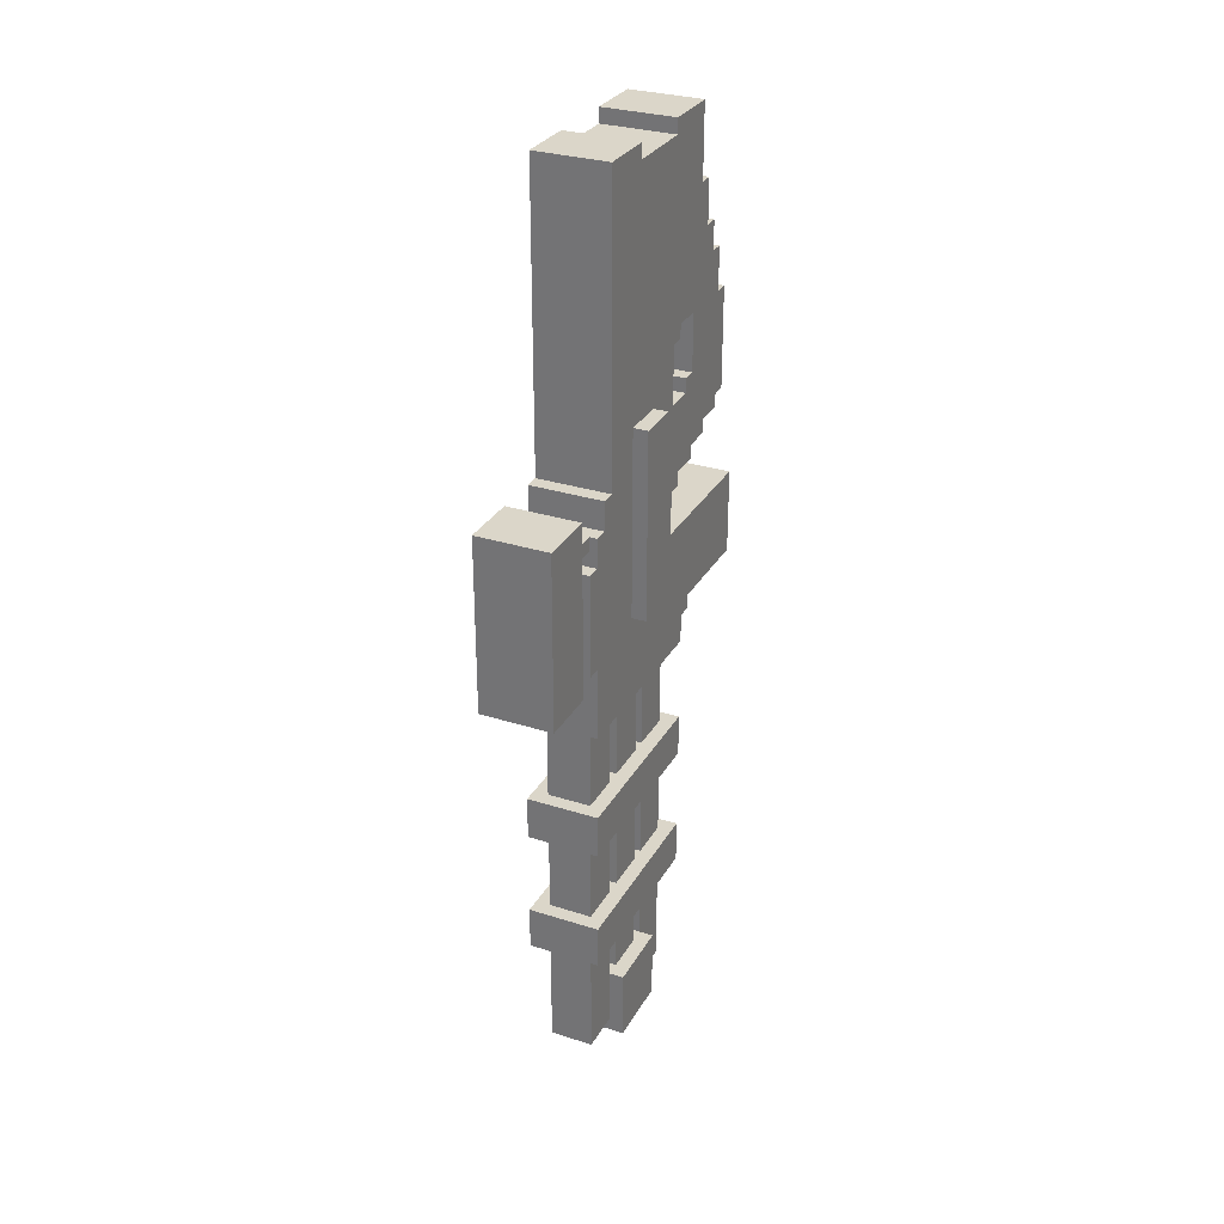
<metadata>
{"format":"obj","ext":"obj","renderer":"f3d","projection":"perspective","resolution":1024,"background":"white","views":[{"elev":30.3,"azim":24.8,"up":"+Y"}]}
</metadata>
<code>
g RailGun_Mesh
v -0.05094 0.07791 -0.05588
v -0.05094 -0.02398 -0.0555
v -0.05094 -0.02411 -0.09599
v -0.05094 -0.003732 -0.09607
v -0.05094 0.1594 -0.05618
v -0.05094 0.1591 -0.1375
v -0.05094 0.2203 -0.1175
v -0.05094 0.2612 -0.09724
v -0.05094 0.2202 -0.1379
v -0.05094 0.2611 -0.1177
v -0.05094 0.159 -0.1578
v -0.05094 0.01646 -0.1373
v -0.05094 -0.003888 -0.1371
v -0.05094 0.01638 -0.1578
v -0.05094 0.07798 -0.0355
v -0.05094 0.05761 -0.03543
v -0.05094 0.3223 -0.09742
v -0.05094 0.3224 -0.07716
v -0.05094 0.1596 -0.01542
v -0.05094 0.4042 0.004049
v -0.05094 0.4242 -0.07754
v -0.05094 0.4245 0.003974
v -0.05094 0.2003 0.0252
v -0.05094 0.2008 0.1674
v -0.05094 0.4045 0.1059
v -0.05094 0.4252 0.1874
v -0.05094 0.09902 0.1678
v -0.05094 0.01768 0.1889
v -0.05094 0.4249 0.1059
v -0.05094 0.1393 0.005027
v -0.05094 0.1392 -0.01535
v -0.05094 0.09849 0.02558
v -0.05094 0.05776 0.005328
v -0.05094 -0.06451 0.005779
v -0.05094 -0.0442 -0.01467
v -0.05094 -0.06458 -0.0146
v -0.05094 -0.04435 -0.05543
v -0.05094 -0.023 0.2094
v -0.05094 0.01775 0.2092
v -0.05094 -0.1256 0.006005
v -0.05094 -0.06368 0.2299
v -0.05094 -0.02292 0.2298
v -0.05094 -0.2063 0.2305
v -0.05094 -0.2062 0.2508
v -0.05094 -0.0636 0.2503
v -0.05094 -0.2684 -0.03422
v -0.05094 -0.1259 -0.05513
v -0.05094 -0.2685 -0.0546
v -0.05094 -0.3092 -0.03407
v -0.05094 -0.3082 0.2308
v 0.05094 0.3224 -0.07716
v 0.05094 0.3223 -0.09742
v 0.05094 0.2612 -0.09724
v 0.05094 0.1594 -0.05618
v 0.05094 0.4042 0.004049
v 0.05094 0.4242 -0.07754
v 0.05094 0.4245 0.003974
v 0.05094 0.2203 -0.1175
v 0.05094 0.2611 -0.1177
v 0.05094 0.1591 -0.1375
v 0.05094 0.2202 -0.1379
v 0.05094 0.07791 -0.05588
v 0.05094 0.01646 -0.1373
v 0.05094 -0.003888 -0.1371
v 0.05094 -0.003731 -0.09607
v 0.05094 0.01638 -0.1578
v 0.05094 0.159 -0.1578
v 0.05094 -0.02398 -0.0555
v 0.05094 -0.02411 -0.09599
v 0.05094 0.05761 -0.03543
v 0.05094 0.05776 0.005328
v 0.05094 0.07798 -0.0355
v 0.05094 -0.0442 -0.01467
v 0.05094 -0.04435 -0.05543
v 0.05094 -0.06451 0.005779
v 0.05094 -0.06458 -0.0146
v 0.05094 0.01768 0.1889
v 0.05094 0.1393 0.005027
v 0.05094 0.4045 0.1059
v 0.05094 0.4249 0.1059
v 0.05094 0.4252 0.1874
v 0.05094 0.1596 -0.01542
v 0.05094 0.1392 -0.01535
v 0.05094 -0.023 0.2094
v 0.05094 0.01775 0.2092
v 0.05094 -0.06368 0.2299
v 0.05094 -0.02292 0.2298
v 0.05094 -0.1256 0.006005
v 0.05094 -0.2063 0.2305
v 0.05094 -0.2684 -0.03422
v 0.05094 -0.1259 -0.05513
v 0.05094 -0.2685 -0.0546
v 0.05094 -0.3082 0.2308
v 0.05094 -0.3092 -0.03407
v 0.05094 -0.0636 0.2503
v 0.05094 -0.2062 0.2508
v -0.0509 -0.6744 -0.03225
v -0.0509 -0.6735 0.2326
v 0.05098 -0.6735 0.2326
v 0.05098 -0.6744 -0.03225
v -0.0509 -0.6133 -0.03248
v 0.05098 -0.6133 -0.03248
v 0.05098 -0.6123 0.2324
v -0.0509 -0.6123 0.2324
v -0.05094 -0.4925 -0.03338
v -0.05094 -0.4916 0.2315
v 0.05094 -0.4916 0.2315
v 0.05094 -0.4925 -0.03338
v -0.05094 -0.4314 -0.0336
v 0.05094 -0.4314 -0.0336
v 0.05094 -0.4304 0.2313
v -0.05094 -0.4304 0.2313
v 0.07132 -0.1865 0.06736
v 0.07132 -0.1863 0.1285
v 0.07132 0.07859 0.1275
v 0.07132 0.07836 0.06638
v -0.07132 -0.1865 0.06736
v -0.07132 0.07836 0.06638
v -0.07132 0.07859 0.1275
v -0.07132 -0.1863 0.1285
v -0.0509 -0.6123 0.2324
v -0.0509 -0.6735 0.2326
v -0.0509 -0.6744 -0.03225
v -0.0509 -0.6133 -0.03248
v 0.05098 -0.6133 -0.03248
v 0.05098 -0.6744 -0.03225
v 0.05098 -0.6735 0.2326
v 0.05098 -0.6123 0.2324
v -0.05094 -0.4304 0.2313
v -0.05094 -0.4916 0.2315
v -0.05094 -0.4925 -0.03338
v -0.05094 -0.4314 -0.0336
v 0.05094 -0.4314 -0.0336
v 0.05094 -0.4925 -0.03338
v 0.05094 -0.4916 0.2315
v 0.05094 -0.4304 0.2313
v 0.07132 0.07859 0.1275
v 0.07132 -0.1863 0.1285
v -0.07132 -0.1863 0.1285
v -0.07132 0.07859 0.1275
v 0.07132 -0.1865 0.06736
v 0.07132 0.07836 0.06638
v -0.07132 0.07836 0.06638
v -0.07132 -0.1865 0.06736
v 0.05094 0.01798 0.2704
v -0.05094 0.01798 0.2704
v -0.05094 -0.2265 0.2713
v 0.05094 -0.2265 0.2713
v 0.05094 0.01828 0.3519
v 0.05094 -0.2262 0.3528
v -0.05094 -0.2262 0.3528
v -0.05094 0.01828 0.3519
v -0.05094 -0.2262 0.3528
v -0.05094 -0.2265 0.2713
v -0.05094 0.01798 0.2704
v -0.05094 0.01828 0.3519
v 0.05094 0.01828 0.3519
v 0.05094 0.01798 0.2704
v 0.05094 -0.2265 0.2713
v 0.05094 -0.2262 0.3528
v 0.05094 -0.1264 -0.1978
v 0.05094 -0.2487 -0.1973
v 0.05094 -0.2481 -0.05468
v 0.05094 -0.1259 -0.05513
v -0.05094 -0.2481 -0.05468
v 0.05094 -0.2481 -0.05468
v 0.05094 -0.2487 -0.1973
v -0.05094 -0.2487 -0.1973
v -0.05094 -0.2062 0.2508
v -0.05094 -0.0636 0.2503
v 0.05094 -0.0636 0.2503
v 0.05094 -0.2062 0.2508
v 0.05094 -0.2487 -0.1973
v 0.05094 -0.1264 -0.1978
v -0.05094 -0.1264 -0.1978
v -0.05094 -0.2487 -0.1973
v -0.05094 0.4242 -0.07754
v -0.05094 0.3224 -0.07716
v 0.05094 0.3224 -0.07716
v 0.05094 0.4242 -0.07754
v -0.05094 0.01798 0.2704
v 0.05094 0.01798 0.2704
v 0.05094 0.01828 0.3519
v -0.05094 0.01828 0.3519
v 0.05094 0.1594 -0.05618
v 0.05094 0.07791 -0.05588
v -0.05094 0.07791 -0.05588
v -0.05094 0.1594 -0.05618
v -0.05094 -0.2262 0.3528
v 0.05094 -0.2262 0.3528
v 0.05094 -0.2265 0.2713
v -0.05094 -0.2265 0.2713
v -0.05094 -0.4314 -0.0336
v -0.05094 -0.4925 -0.03338
v 0.05094 -0.4925 -0.03338
v 0.05094 -0.4314 -0.0336
v 0.05094 -0.4304 0.2313
v 0.05094 -0.4916 0.2315
v -0.05094 -0.4916 0.2315
v -0.05094 -0.4304 0.2313
v -0.0509 -0.6133 -0.03248
v -0.0509 -0.6744 -0.03225
v 0.05098 -0.6744 -0.03225
v 0.05098 -0.6133 -0.03248
v 0.05098 -0.6123 0.2324
v 0.05098 -0.6735 0.2326
v -0.0509 -0.6735 0.2326
v -0.0509 -0.6123 0.2324
v -0.05094 0.05776 0.005328
v -0.05094 0.05761 -0.03543
v 0.05094 0.05761 -0.03543
v 0.05094 0.05776 0.005328
v -0.05094 -0.02292 0.2298
v 0.05094 -0.02292 0.2298
v 0.05094 -0.06368 0.2299
v -0.05094 -0.06368 0.2299
v 0.05094 0.2203 -0.1175
v 0.05094 0.2611 -0.1177
v -0.05094 0.2611 -0.1177
v -0.05094 0.2203 -0.1175
v -0.05094 -0.023 0.2094
v -0.05094 0.01775 0.2092
v 0.05094 0.01775 0.2092
v 0.05094 -0.023 0.2094
v -0.05094 0.07791 -0.05588
v 0.05094 0.07791 -0.05588
v 0.05094 0.07798 -0.0355
v -0.05094 0.07798 -0.0355
v 0.05094 -0.2063 0.2305
v -0.05094 -0.2063 0.2305
v -0.05094 -0.2062 0.2508
v 0.05094 -0.2062 0.2508
v 0.05094 -0.06368 0.2299
v 0.05094 -0.0636 0.2503
v -0.05094 -0.0636 0.2503
v -0.05094 -0.06368 0.2299
v -0.05094 0.4045 0.1059
v 0.05094 0.4045 0.1059
v 0.05094 0.4249 0.1059
v -0.05094 0.4249 0.1059
v -0.05094 0.1392 -0.01535
v -0.05094 0.1393 0.005027
v 0.05094 0.1393 0.005027
v 0.05094 0.1392 -0.01535
v -0.05094 -0.023 0.2094
v 0.05094 -0.023 0.2094
v 0.05094 -0.02292 0.2298
v -0.05094 -0.02292 0.2298
v -0.05094 0.4245 0.003974
v 0.05094 0.4245 0.003974
v 0.05094 0.4042 0.004049
v -0.05094 0.4042 0.004049
v -0.05094 0.3223 -0.09742
v 0.05094 0.3223 -0.09742
v 0.05094 0.3224 -0.07716
v -0.05094 0.3224 -0.07716
v -0.05094 0.2612 -0.09724
v -0.05094 0.2611 -0.1177
v 0.05094 0.2611 -0.1177
v 0.05094 0.2612 -0.09724
v 0.05094 0.2202 -0.1379
v 0.05094 0.2203 -0.1175
v -0.05094 0.2203 -0.1175
v -0.05094 0.2202 -0.1379
v -0.05094 0.01638 -0.1578
v -0.05094 0.01646 -0.1373
v 0.05094 0.01646 -0.1373
v 0.05094 0.01638 -0.1578
v 0.05094 0.1591 -0.1375
v -0.05094 0.1591 -0.1375
v -0.05094 0.159 -0.1578
v 0.05094 0.159 -0.1578
v 0.05094 -0.06451 0.005779
v 0.05094 -0.06458 -0.0146
v -0.05094 -0.06458 -0.0146
v -0.05094 -0.06451 0.005779
v -0.05094 -0.2685 -0.0546
v 0.05094 -0.2685 -0.0546
v 0.05094 -0.1259 -0.05513
v -0.05094 -0.1259 -0.05513
v -0.05094 -0.2685 -0.0546
v -0.05094 -0.2684 -0.03422
v 0.05094 -0.2684 -0.03422
v 0.05094 -0.2685 -0.0546
v -0.05094 0.1392 -0.01535
v 0.05094 0.1392 -0.01535
v 0.05094 0.1596 -0.01542
v -0.05094 0.1596 -0.01542
v -0.05094 0.05761 -0.03543
v -0.05094 0.07798 -0.0355
v 0.05094 0.07798 -0.0355
v 0.05094 0.05761 -0.03543
v 0.05094 0.01768 0.1889
v 0.05094 0.01775 0.2092
v -0.05094 0.01775 0.2092
v -0.05094 0.01768 0.1889
v -0.04111 -0.04315 0.2706
v 0.0404 -0.04315 0.2706
v 0.0404 -0.0433 0.2299
v -0.04111 -0.0433 0.2299
v 0.0404 -0.1655 0.2895
v -0.04111 -0.1655 0.2895
v -0.04111 -0.1657 0.2488
v 0.0404 -0.1657 0.2488
v 0.0404 -0.186 0.2488
v -0.04111 -0.186 0.2488
v -0.04111 -0.1859 0.2896
v 0.0404 -0.1859 0.2896
v 0.0404 -0.02292 0.2298
v 0.0404 -0.02277 0.2705
v -0.04111 -0.02277 0.2705
v -0.04111 -0.02292 0.2298
v 0.07132 -0.1863 0.1285
v 0.07132 -0.1865 0.06736
v -0.07132 -0.1865 0.06736
v -0.07132 -0.1863 0.1285
v 0.07132 0.07836 0.06638
v 0.07132 0.07859 0.1275
v -0.07132 0.07859 0.1275
v -0.07132 0.07836 0.06638
v 0.0404 -0.186 0.2488
v 0.0404 -0.1859 0.2896
v 0.0404 -0.1655 0.2895
v 0.0404 -0.1657 0.2488
v -0.04111 -0.1657 0.2488
v -0.04111 -0.1655 0.2895
v -0.04111 -0.1859 0.2896
v -0.04111 -0.186 0.2488
v 0.0404 -0.02292 0.2298
v 0.0404 -0.0433 0.2299
v 0.0404 -0.04315 0.2706
v 0.0404 -0.02277 0.2705
v -0.04111 -0.0433 0.2299
v -0.04111 -0.02292 0.2298
v -0.04111 -0.02277 0.2705
v -0.04111 -0.04315 0.2706
v -0.05094 0.4042 0.004049
v 0.05094 0.4042 0.004049
v 0.05094 0.4045 0.1059
v -0.05094 0.4045 0.1059
v 0.05094 0.1594 -0.05618
v -0.05094 0.1594 -0.05618
v -0.05094 0.1596 -0.01542
v 0.05094 0.1596 -0.01542
v -0.05094 0.159 -0.1578
v -0.05094 0.01638 -0.1578
v 0.05094 0.01638 -0.1578
v 0.05094 0.159 -0.1578
v -0.01019 -0.04435 -0.05543
v -0.01019 -0.04428 -0.03505
v -0.01019 -0.1258 -0.03475
v -0.01019 -0.1259 -0.05513
v -0.01019 -0.1258 -0.03475
v -0.01019 -0.04428 -0.03505
v 0.01019 -0.04428 -0.03505
v 0.01019 -0.1258 -0.03475
v 0.01019 -0.04435 -0.05543
v 0.01019 -0.1259 -0.05513
v 0.01019 -0.1258 -0.03475
v 0.01019 -0.04428 -0.03505
v -0.01019 -0.04435 -0.05543
v -0.01019 -0.1259 -0.05513
v 0.01019 -0.1259 -0.05513
v 0.01019 -0.04435 -0.05543
v -0.05094 -0.02411 -0.09599
v -0.05094 -0.02398 -0.0555
v 0.05094 -0.02398 -0.0555
v 0.05094 -0.02411 -0.09599
v -0.05094 -0.0442 -0.01467
v -0.05094 -0.06458 -0.0146
v 0.05094 -0.06458 -0.0146
v 0.05094 -0.0442 -0.01467
v -0.05094 -0.0442 -0.01467
v 0.05094 -0.0442 -0.01467
v 0.05094 -0.04435 -0.05543
v -0.05094 -0.04435 -0.05543
v -0.05094 -0.04435 -0.05543
v 0.05094 -0.04435 -0.05543
v 0.05094 -0.02398 -0.0555
v -0.05094 -0.02398 -0.0555
v -0.05094 -0.2481 -0.05468
v -0.05094 -0.2487 -0.1973
v -0.05094 -0.1264 -0.1978
v -0.05094 -0.1259 -0.05513
v -0.05094 -0.2481 -0.05468
v -0.05094 -0.1259 -0.05513
v 0.05094 -0.1259 -0.05513
v 0.05094 -0.2481 -0.05468
v 0.05094 -0.1264 -0.1978
v 0.05094 -0.1259 -0.05513
v -0.05094 -0.1259 -0.05513
v -0.05094 -0.1264 -0.1978
v 0.05094 -0.1256 0.006005
v -0.05094 -0.1256 0.006005
v -0.05094 -0.1259 -0.05513
v 0.05094 -0.1259 -0.05513
v -0.01019 -0.1053 0.00593
v 0.01019 -0.1053 0.00593
v 0.01019 -0.1053 -0.01445
v -0.01019 -0.1053 -0.01445
v 0.01019 -0.08496 -0.01452
v 0.01019 -0.08488 0.005854
v -0.01019 -0.08488 0.005854
v -0.01019 -0.08496 -0.01452
v 0.01019 -0.08496 -0.01452
v 0.01019 -0.1053 -0.01445
v 0.01019 -0.1053 0.00593
v 0.01019 -0.08488 0.005854
v -0.01019 -0.1053 -0.01445
v -0.01019 -0.08496 -0.01452
v -0.01019 -0.08488 0.005854
v -0.01019 -0.1053 0.00593
v -0.01019 -0.08496 -0.01452
v -0.01019 -0.1053 -0.01445
v 0.01019 -0.1053 -0.01445
v 0.01019 -0.08496 -0.01452
v 0.05094 0.4252 0.1874
v 0.05094 0.01768 0.1889
v -0.05094 0.01768 0.1889
v -0.05094 0.4252 0.1874
v 0.05094 0.4245 0.003974
v -0.05094 0.4245 0.003974
v -0.05094 0.4242 -0.07754
v 0.05094 0.4242 -0.07754
v -0.05094 -0.2063 0.2305
v 0.05094 -0.2063 0.2305
v 0.05094 -0.3082 0.2308
v -0.05094 -0.3082 0.2308
v -0.05094 -0.2684 -0.03422
v -0.05094 -0.3092 -0.03407
v 0.05094 -0.3092 -0.03407
v 0.05094 -0.2684 -0.03422
v -0.05094 -0.3082 0.2308
v 0.05094 -0.3082 0.2308
v 0.05094 -0.3092 -0.03407
v -0.05094 -0.3092 -0.03407
v 0.05094 -0.1256 0.006005
v 0.05094 0.1393 0.005027
v -0.05094 0.1393 0.005027
v -0.05094 -0.1256 0.006005
v -0.05094 0.4249 0.1059
v 0.05094 0.4249 0.1059
v 0.05094 0.4252 0.1874
v -0.05094 0.4252 0.1874
v -0.05094 0.09849 0.02558
v -0.05094 0.2003 0.0252
v -0.05094 0.2008 0.1674
v -0.05094 0.09902 0.1678
v 0.03057 -0.8387 0.04939
v 0.03057 -0.3089 0.04744
v 0.03057 -0.3091 -0.0137
v 0.03057 -0.8389 -0.01174
v -0.03057 -0.3091 -0.0137
v -0.03057 -0.8389 -0.01174
v 0.03057 -0.8389 -0.01174
v 0.03057 -0.3091 -0.0137
v 0.03057 -0.8381 0.2124
v -0.03057 -0.8381 0.2124
v -0.03057 -0.3083 0.2105
v 0.03057 -0.3083 0.2105
v -0.03057 -0.3089 0.04744
v 0.03057 -0.3089 0.04744
v 0.03057 -0.8387 0.04939
v -0.03057 -0.8387 0.04939
v -0.03057 -0.8389 -0.01174
v -0.03057 -0.8387 0.04939
v 0.03057 -0.8387 0.04939
v 0.03057 -0.8389 -0.01174
v -0.03057 -0.8383 0.1513
v -0.03057 -0.8381 0.2124
v 0.03057 -0.8381 0.2124
v 0.03057 -0.8383 0.1513
v -0.03057 -0.3089 0.04744
v -0.03057 -0.8387 0.04939
v -0.03057 -0.8389 -0.01174
v -0.03057 -0.3091 -0.0137
v -0.03057 -0.8383 0.1513
v -0.03057 -0.3085 0.1493
v -0.03057 -0.3083 0.2105
v -0.03057 -0.8381 0.2124
v 0.03057 -0.8383 0.1513
v 0.03057 -0.3085 0.1493
v -0.03057 -0.3085 0.1493
v -0.03057 -0.8383 0.1513
v 0.03057 -0.3085 0.1493
v 0.03057 -0.8383 0.1513
v 0.03057 -0.8381 0.2124
v 0.03057 -0.3083 0.2105
v 0.05094 -0.8591 0.04947
v -0.05094 -0.8591 0.04947
v -0.05094 -0.8587 0.1514
v 0.05094 -0.8587 0.1514
v -0.05094 -0.7568 0.151
v -0.05094 -0.8587 0.1514
v -0.05094 -0.8591 0.04947
v -0.05094 -0.7572 0.04909
v 0.05094 -0.7572 0.04909
v 0.05094 -0.8591 0.04947
v 0.05094 -0.8587 0.1514
v 0.05094 -0.7568 0.151
v -0.05094 -0.8587 0.1514
v -0.05094 -0.7568 0.151
v 0.05094 -0.7568 0.151
v 0.05094 -0.8587 0.1514
v -0.05094 -0.8591 0.04947
v 0.05094 -0.8591 0.04947
v 0.05094 -0.7572 0.04909
v -0.05094 -0.7572 0.04909
v -0.05094 -0.7568 0.151
v -0.05094 -0.7572 0.04909
v 0.05094 -0.7572 0.04909
v 0.05094 -0.7568 0.151
v 0.03057 -0.3086 0.1289
v 0.03057 -0.7569 0.1304
v -0.03057 -0.7569 0.1305
v -0.03057 -0.3086 0.1289
v 0.03057 -0.3088 0.06781
v 0.03057 -0.7571 0.06947
v 0.03057 -0.7569 0.1304
v 0.03057 -0.3086 0.1289
v -0.03057 -0.3088 0.06781
v -0.03057 -0.7571 0.06947
v 0.03057 -0.7571 0.06947
v 0.03057 -0.3088 0.06781
v -0.03057 -0.3086 0.1289
v -0.03057 -0.7569 0.1305
v -0.03057 -0.7571 0.06947
v -0.03057 -0.3088 0.06781
v 0.05094 0.2612 -0.09724
v 0.05094 0.3223 -0.09742
v -0.05094 0.3223 -0.09742
v -0.05094 0.2612 -0.09724
v 0.05094 0.1591 -0.1375
v 0.05094 0.2202 -0.1379
v -0.05094 0.2202 -0.1379
v -0.05094 0.1591 -0.1375
v -0.05094 -0.003888 -0.1371
v 0.05094 -0.003888 -0.1371
v 0.05094 0.01646 -0.1373
v -0.05094 0.01646 -0.1373
v -0.05094 -0.02411 -0.09599
v 0.05094 -0.02411 -0.09599
v 0.05094 -0.003731 -0.09607
v -0.05094 -0.003732 -0.09607
v -0.05094 -0.003888 -0.1371
v -0.05094 -0.003732 -0.09607
v 0.05094 -0.003731 -0.09607
v 0.05094 -0.003888 -0.1371
f -546 -547 -548
f -545 -546 -548
f -544 -545 -548
f -543 -545 -544
f -544 -542 -543
f -544 -541 -542
f -542 -540 -543
f -541 -539 -542
f -543 -538 -545
f -538 -537 -545
f -537 -536 -545
f -538 -535 -537
f -534 -548 -547
f -533 -534 -547
f -532 -541 -544
f -531 -532 -544
f -531 -544 -530
f -530 -529 -531
f -529 -528 -531
f -529 -527 -528
f -529 -530 -526
f -529 -526 -525
f -525 -524 -529
f -525 -523 -524
f -525 -522 -523
f -522 -521 -523
f -523 -520 -524
f -530 -519 -526
f -530 -518 -519
f -519 -517 -526
f -522 -517 -521
f -517 -516 -521
f -517 -519 -516
f -515 -521 -516
f -514 -515 -516
f -514 -513 -515
f -533 -514 -516
f -533 -547 -514
f -547 -512 -514
f -511 -521 -515
f -511 -510 -521
f -511 -515 -509
f -508 -511 -509
f -508 -507 -511
f -509 -506 -508
f -508 -506 -505
f -504 -508 -505
f -503 -506 -509
f -509 -502 -503
f -502 -501 -503
f -503 -500 -506
f -500 -499 -506
f -496 -497 -498
f -496 -498 -495
f -498 -494 -495
f -494 -498 -493
f -492 -494 -493
f -491 -496 -495
f -491 -490 -496
f -489 -491 -495
f -489 -488 -491
f -495 -487 -489
f -487 -486 -489
f -485 -486 -487
f -484 -485 -487
f -489 -486 -483
f -482 -489 -483
f -484 -487 -481
f -480 -484 -481
f -479 -481 -487
f -479 -478 -481
f -477 -479 -487
f -476 -481 -478
f -476 -475 -481
f -476 -478 -474
f -474 -473 -476
f -474 -478 -472
f -478 -471 -472
f -471 -470 -472
f -470 -469 -472
f -469 -468 -472
f -471 -467 -470
f -471 -466 -467
f -467 -494 -470
f -467 -495 -494
f -474 -472 -465
f -472 -464 -465
f -474 -465 -463
f -465 -462 -463
f -474 -463 -461
f -463 -460 -461
f -460 -459 -461
f -461 -459 -458
f -459 -457 -458
f -460 -456 -459
f -456 -455 -459
f -460 -463 -454
f -453 -460 -454
f -450 -451 -452
f -449 -450 -452
f -446 -447 -448
f -445 -446 -448
f -442 -443 -444
f -441 -442 -444
f -438 -439 -440
f -437 -438 -440
f -434 -435 -436
f -433 -434 -436
f -430 -431 -432
f -429 -430 -432
f -426 -427 -428
f -425 -426 -428
f -422 -423 -424
f -421 -422 -424
f -418 -419 -420
f -417 -418 -420
f -414 -415 -416
f -413 -414 -416
f -410 -411 -412
f -409 -410 -412
f -406 -407 -408
f -405 -406 -408
f -402 -403 -404
f -401 -402 -404
f -398 -399 -400
f -397 -398 -400
f -394 -395 -396
f -393 -394 -396
f -390 -391 -392
f -389 -390 -392
f -386 -387 -388
f -385 -386 -388
f -382 -383 -384
f -381 -382 -384
f -378 -379 -380
f -377 -378 -380
f -374 -375 -376
f -373 -374 -376
f -370 -371 -372
f -369 -370 -372
f -366 -367 -368
f -365 -366 -368
f -362 -363 -364
f -361 -362 -364
f -358 -359 -360
f -357 -358 -360
f -354 -355 -356
f -353 -354 -356
f -350 -351 -352
f -349 -350 -352
f -346 -347 -348
f -345 -346 -348
f -342 -343 -344
f -341 -342 -344
f -338 -339 -340
f -337 -338 -340
f -334 -335 -336
f -333 -334 -336
f -330 -331 -332
f -329 -330 -332
f -326 -327 -328
f -325 -326 -328
f -322 -323 -324
f -321 -322 -324
f -318 -319 -320
f -317 -318 -320
f -314 -315 -316
f -313 -314 -316
f -310 -311 -312
f -309 -310 -312
f -306 -307 -308
f -305 -306 -308
f -302 -303 -304
f -301 -302 -304
f -298 -299 -300
f -297 -298 -300
f -294 -295 -296
f -293 -294 -296
f -290 -291 -292
f -289 -290 -292
f -286 -287 -288
f -285 -286 -288
f -282 -283 -284
f -281 -282 -284
f -278 -279 -280
f -277 -278 -280
f -274 -275 -276
f -273 -274 -276
f -270 -271 -272
f -269 -270 -272
f -266 -267 -268
f -265 -266 -268
f -262 -263 -264
f -261 -262 -264
f -258 -259 -260
f -257 -258 -260
f -254 -255 -256
f -253 -254 -256
f -250 -251 -252
f -249 -250 -252
f -246 -247 -248
f -245 -246 -248
f -242 -243 -244
f -241 -242 -244
f -238 -239 -240
f -237 -238 -240
f -234 -235 -236
f -233 -234 -236
f -230 -231 -232
f -229 -230 -232
f -226 -227 -228
f -225 -226 -228
f -222 -223 -224
f -221 -222 -224
f -218 -219 -220
f -217 -218 -220
f -214 -215 -216
f -213 -214 -216
f -210 -211 -212
f -209 -210 -212
f -206 -207 -208
f -205 -206 -208
f -202 -203 -204
f -201 -202 -204
f -198 -199 -200
f -197 -198 -200
f -194 -195 -196
f -193 -194 -196
f -190 -191 -192
f -189 -190 -192
f -186 -187 -188
f -185 -186 -188
f -182 -183 -184
f -181 -182 -184
f -178 -179 -180
f -177 -178 -180
f -174 -175 -176
f -173 -174 -176
f -170 -171 -172
f -169 -170 -172
f -166 -167 -168
f -165 -166 -168
f -162 -163 -164
f -161 -162 -164
f -158 -159 -160
f -157 -158 -160
f -154 -155 -156
f -153 -154 -156
f -150 -151 -152
f -149 -150 -152
f -146 -147 -148
f -145 -146 -148
f -142 -143 -144
f -141 -142 -144
f -138 -139 -140
f -137 -138 -140
f -134 -135 -136
f -133 -134 -136
f -130 -131 -132
f -129 -130 -132
f -126 -127 -128
f -125 -126 -128
f -122 -123 -124
f -121 -122 -124
f -118 -119 -120
f -117 -118 -120
f -114 -115 -116
f -113 -114 -116
f -110 -111 -112
f -109 -110 -112
f -106 -107 -108
f -105 -106 -108
f -102 -103 -104
f -101 -102 -104
f -98 -99 -100
f -97 -98 -100
f -94 -95 -96
f -93 -94 -96
f -90 -91 -92
f -89 -90 -92
f -86 -87 -88
f -85 -86 -88
f -82 -83 -84
f -81 -82 -84
f -78 -79 -80
f -77 -78 -80
f -74 -75 -76
f -73 -74 -76
f -70 -71 -72
f -69 -70 -72
f -66 -67 -68
f -65 -66 -68
f -62 -63 -64
f -61 -62 -64
f -58 -59 -60
f -57 -58 -60
f -54 -55 -56
f -53 -54 -56
f -50 -51 -52
f -49 -50 -52
f -46 -47 -48
f -45 -46 -48
f -42 -43 -44
f -41 -42 -44
f -38 -39 -40
f -37 -38 -40
f -34 -35 -36
f -33 -34 -36
f -30 -31 -32
f -29 -30 -32
f -26 -27 -28
f -25 -26 -28
f -22 -23 -24
f -21 -22 -24
f -18 -19 -20
f -17 -18 -20
f -14 -15 -16
f -13 -14 -16
f -10 -11 -12
f -9 -10 -12
f -6 -7 -8
f -5 -6 -8
f -2 -3 -4
f -1 -2 -4

</code>
